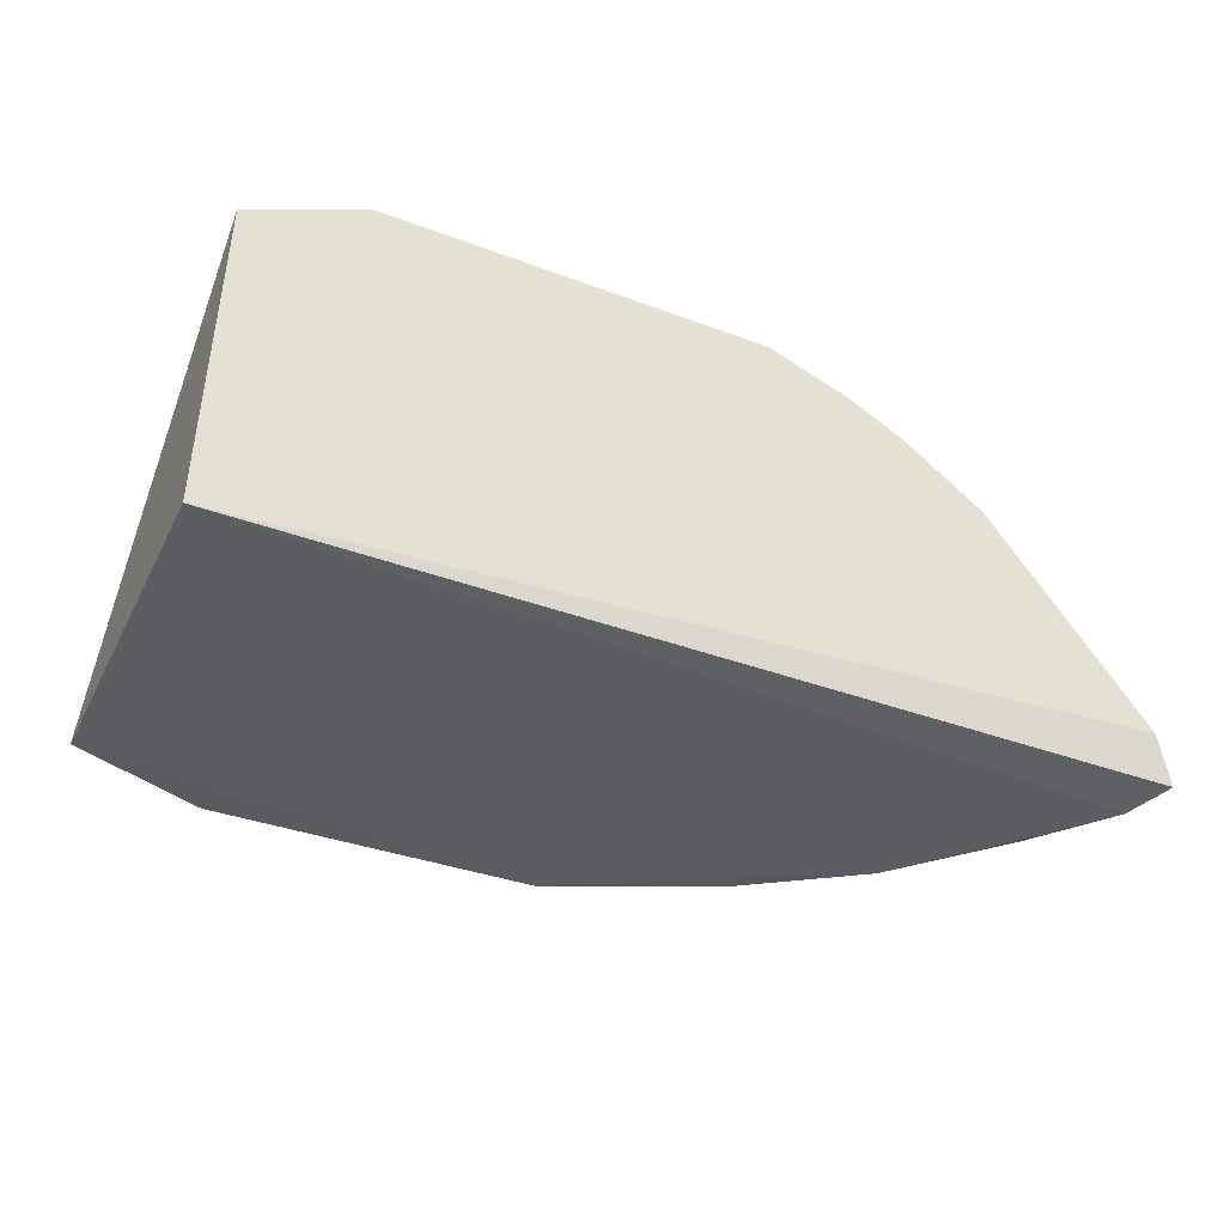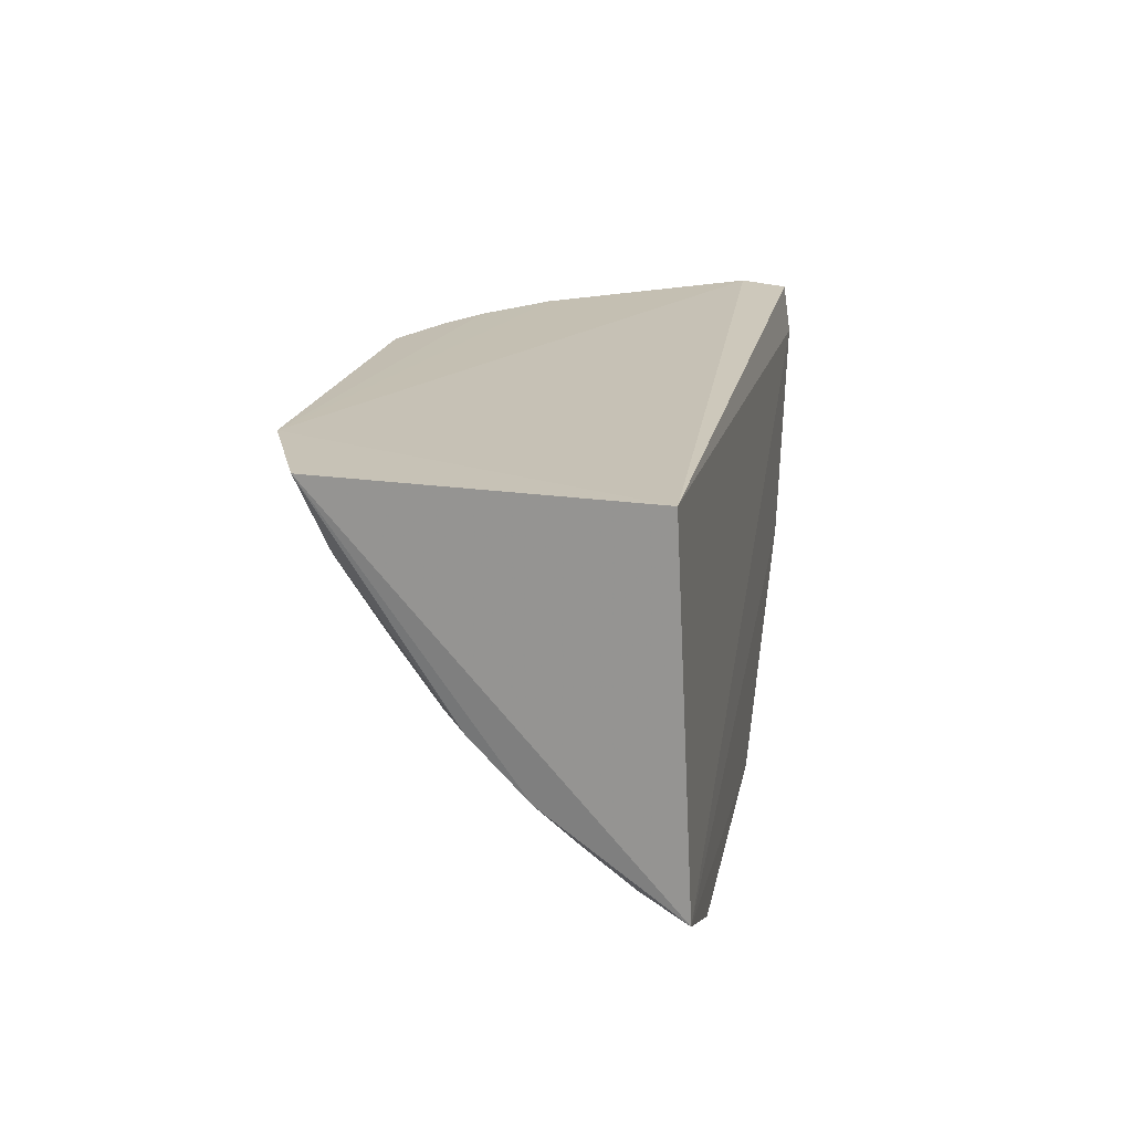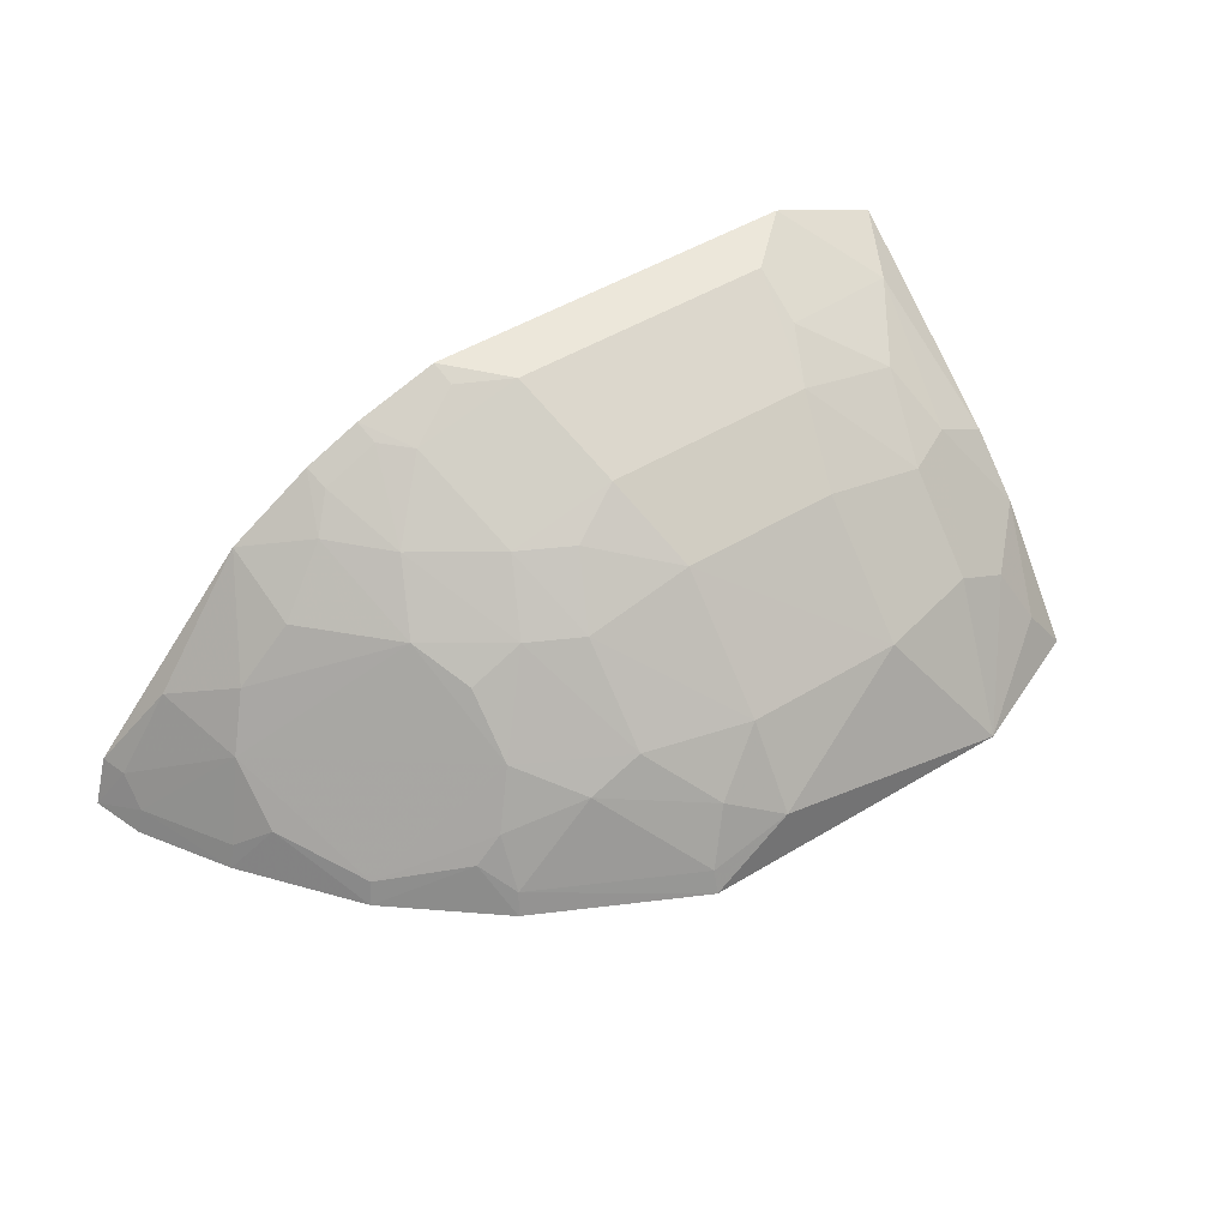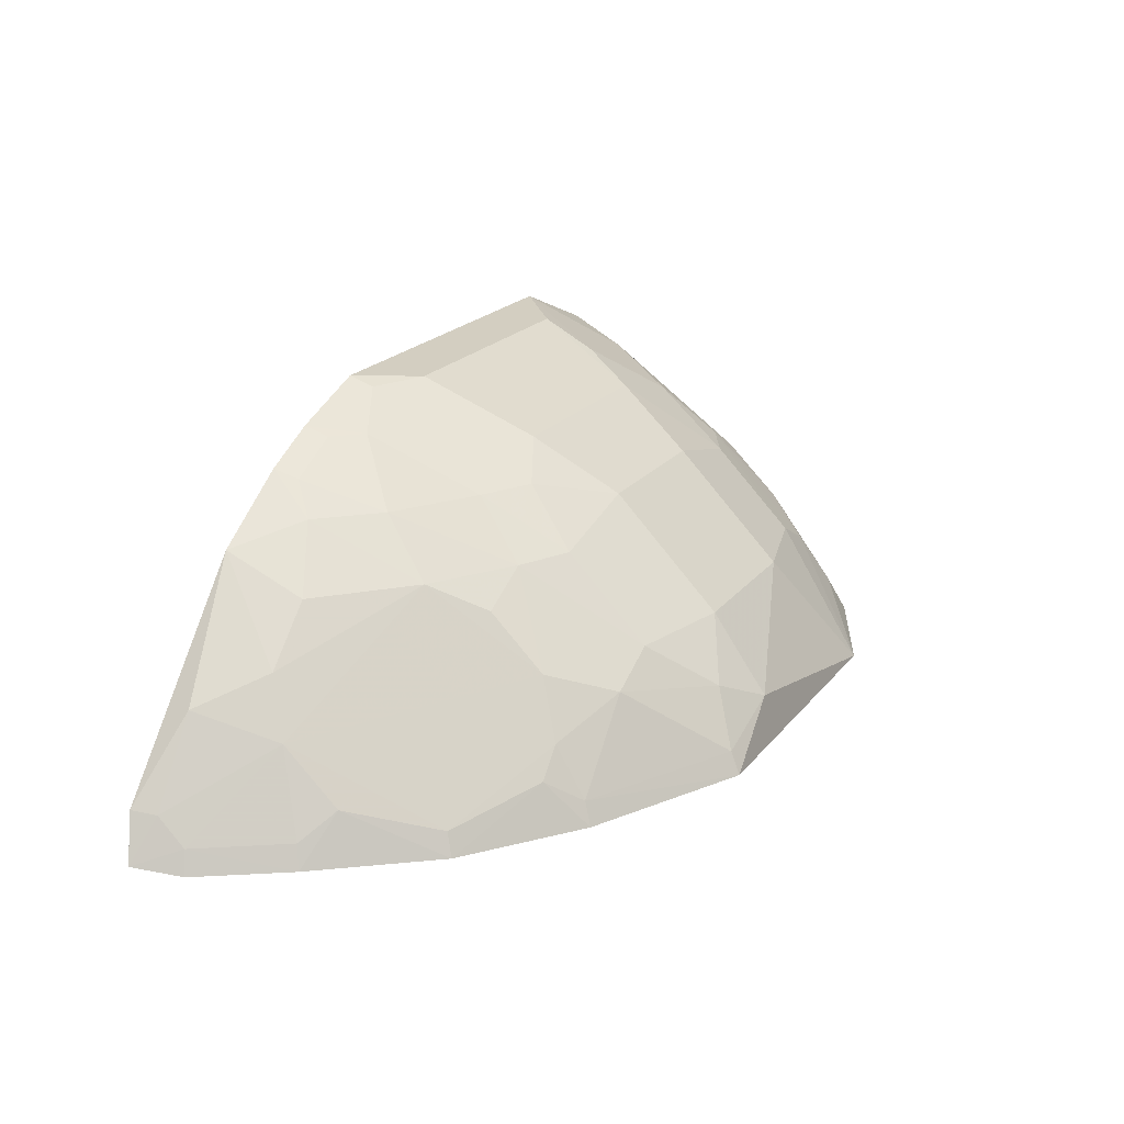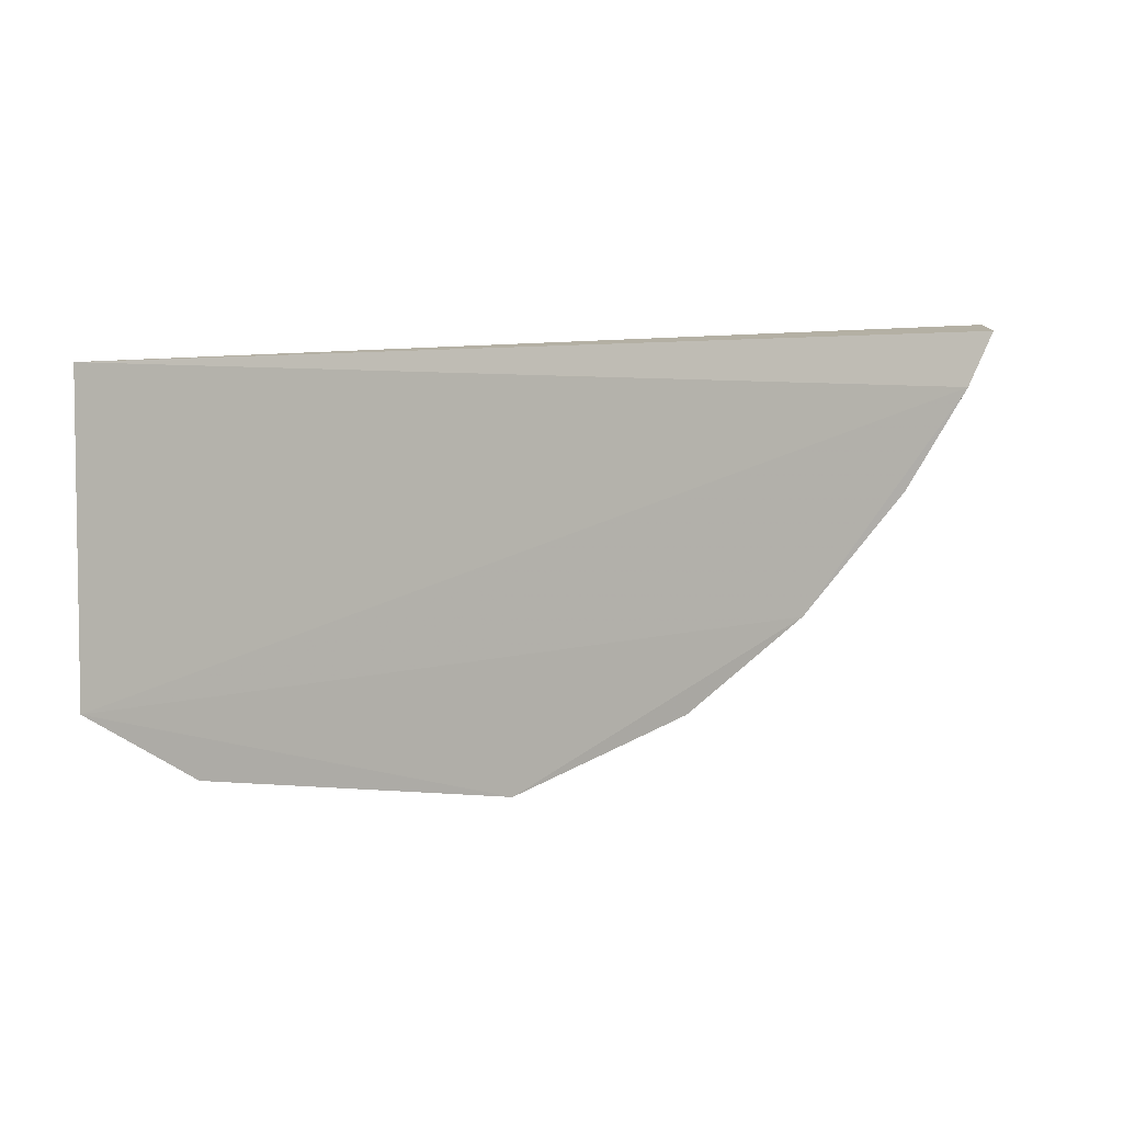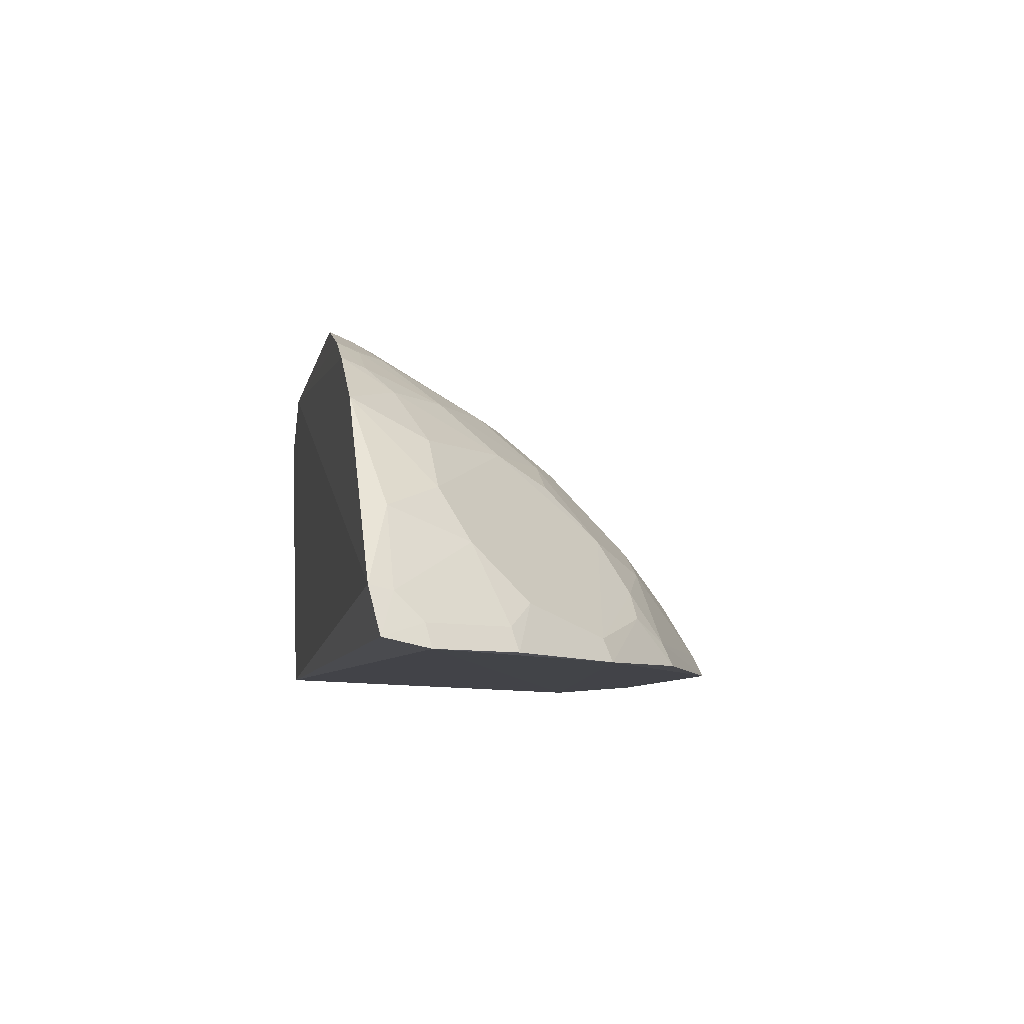
<metadata>
{"format":"obj","ext":"obj","renderer":"f3d","projection":"perspective","resolution":1024,"background":"white","views":[{"elev":-34.7,"azim":-26.9,"up":"+Y"},{"elev":17.6,"azim":-79.7,"up":"+Z"},{"elev":48.8,"azim":145.8,"up":"+Y"},{"elev":20.7,"azim":116.8,"up":"+Y"},{"elev":1.9,"azim":22.3,"up":"+Z"},{"elev":-7.7,"azim":78.8,"up":"+Y"}]}
</metadata>
<code>
v 0.3137 0.1491 -0.2328
v 0.3037 0.1447 -0.2572
v 0.1454 0.3184 -0.2287
v -0.1013 0.3333 -0.2286
v -0.1664 0.1513 -0.2348
v 0.08719 0.1444 -0.4485
v 0.3037 0.1732 -0.228
v 0.1556 0.2124 -0.3698
v -0.1584 0.1437 -0.4188
v 0.1741 0.3039 -0.2284
v 0.2991 0.1568 -0.2547
v 0.23 0.1436 -0.3589
v 0.04304 0.2706 -0.3572
v -0.1615 0.3083 -0.2305
v 0.157 0.284 -0.2837
v 0.299 0.171 -0.2403
v 0.1745 0.1452 -0.4056
v 0.276 0.1452 -0.3025
v 0.09964 0.2122 -0.3995
v 0.07239 0.3298 -0.2564
v -0.09923 0.2554 -0.3564
v 0.1715 0.2994 -0.2412
v 0.1835 0.1691 -0.384
v 0.2559 0.1988 -0.2832
v -0.0422 0.2127 -0.4143
v 0.1275 0.1976 -0.3988
v 0.1283 0.2561 -0.342
v -0.05686 0.2995 -0.3138
v 0.1021 0.3341 -0.2291
v -0.155 0.2401 -0.3408
v 0.1287 0.3132 -0.2553
v 0.2717 0.1574 -0.2994
v 0.2131 0.2547 -0.2688
v 0.2707 0.2136 -0.2406
v 0.2264 0.1556 -0.3549
v 0.04301 0.1708 -0.4441
v -0.1269 0.1978 -0.3992
v 0.1712 0.1572 -0.401
v 0.0715 0.1849 -0.4294
v 0.1708 0.2554 -0.3123
v 0.09985 0.2561 -0.3565
v 0.05749 0.3002 -0.314
v -0.07131 0.329 -0.2558
v -0.04245 0.2702 -0.357
v -0.1132 0.2838 -0.3127
v -0.1556 0.2113 -0.3704
v 0.1433 0.3137 -0.2412
v 0.1006 0.3292 -0.2419
v 0.1142 0.2847 -0.313
v 0.2549 0.1701 -0.3121
v 0.1847 0.2844 -0.2548
v 0.2416 0.2272 -0.2693
v 0.2173 0.2747 -0.2283
v 0.1696 0.1835 -0.384
v -0.08709 0.1448 -0.4499
v 0.04306 0.2128 -0.4142
v -0.09922 0.2123 -0.3995
v 0.08553 0.156 -0.4429
v 0.1559 0.2409 -0.3411
v 0.08557 0.2842 -0.3273
v -0.07106 0.314 -0.2849
v -0.1419 0.2983 -0.2695
v -0.127 0.2557 -0.3416
v -0.1409 0.1687 -0.4131
f 5 2 1
f 7 5 1
f 7 4 5
f 9 2 5
f 10 3 4
f 11 1 2
f 12 9 6
f 12 2 9
f 14 9 5
f 14 5 4
f 16 7 1
f 16 1 11
f 17 12 6
f 18 11 2
f 18 2 12
f 22 3 10
f 23 12 17
f 24 16 11
f 26 19 8
f 27 8 19
f 29 20 4
f 29 4 3
f 31 29 3
f 32 24 11
f 32 11 18
f 34 7 16
f 34 16 24
f 35 8 24
f 35 12 23
f 38 17 6
f 38 23 17
f 39 19 26
f 40 27 15
f 40 24 8
f 41 27 19
f 42 28 20
f 43 4 20
f 43 20 28
f 44 21 28
f 44 13 25
f 44 42 13
f 44 28 42
f 45 28 21
f 46 9 14
f 46 14 30
f 47 22 15
f 47 15 31
f 47 31 3
f 47 3 22
f 48 31 20
f 48 20 29
f 48 29 31
f 49 31 15
f 49 15 27
f 49 27 41
f 49 42 20
f 49 20 31
f 50 32 18
f 50 18 12
f 50 12 35
f 50 35 24
f 50 24 32
f 51 15 22
f 51 22 10
f 51 40 15
f 51 33 40
f 52 34 24
f 52 40 33
f 52 24 40
f 53 7 34
f 53 10 4
f 53 4 7
f 53 51 10
f 53 33 51
f 53 52 33
f 53 34 52
f 54 35 23
f 54 8 35
f 54 23 38
f 54 38 26
f 54 26 8
f 55 36 6
f 55 6 9
f 55 25 36
f 56 36 25
f 56 25 13
f 56 39 36
f 56 19 39
f 56 41 19
f 56 13 41
f 57 55 37
f 57 25 55
f 57 44 25
f 57 21 44
f 58 38 6
f 58 26 38
f 58 39 26
f 58 6 36
f 58 36 39
f 59 40 8
f 59 8 27
f 59 27 40
f 60 41 13
f 60 13 42
f 60 49 41
f 60 42 49
f 61 43 28
f 61 28 45
f 61 4 43
f 62 14 4
f 62 61 45
f 62 4 61
f 62 30 14
f 63 45 21
f 63 62 45
f 63 30 62
f 63 46 30
f 63 37 46
f 63 57 37
f 63 21 57
f 64 46 37
f 64 9 46
f 64 55 9
f 64 37 55

</code>
